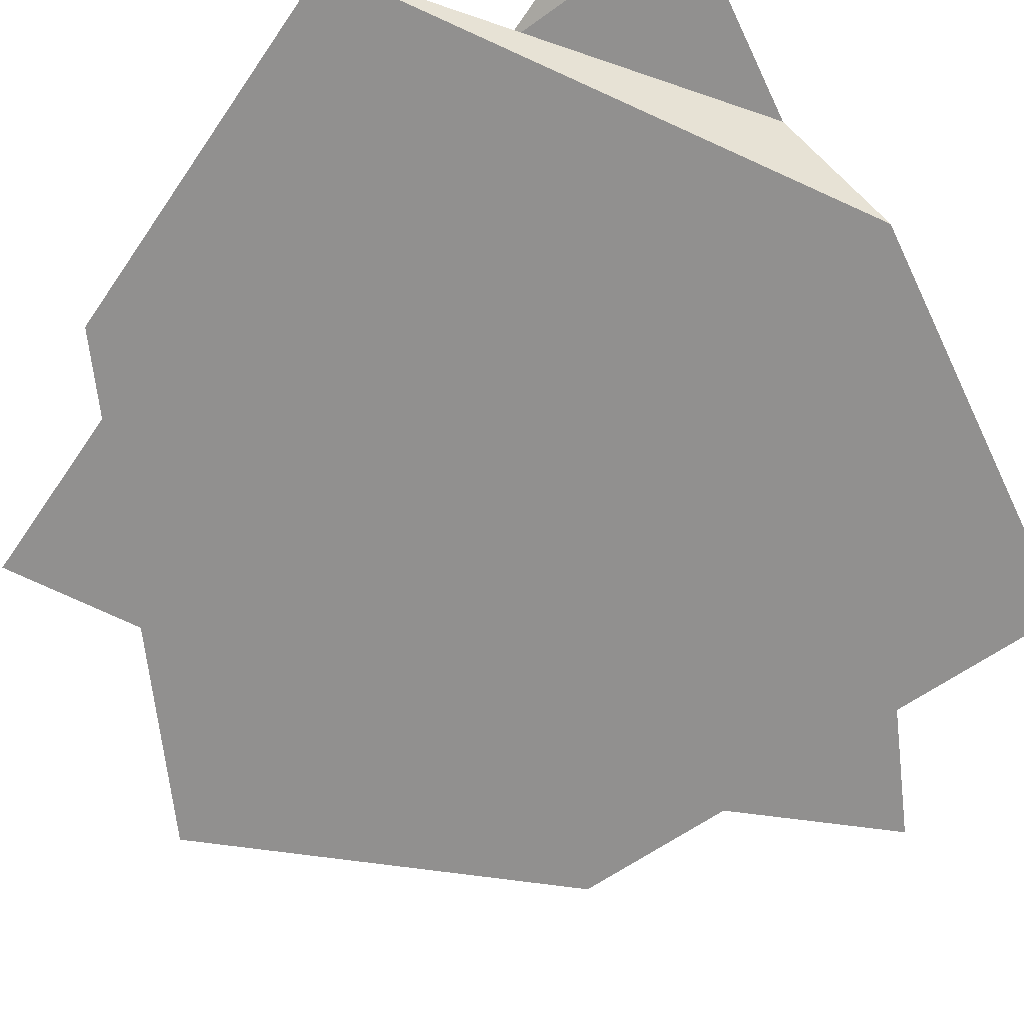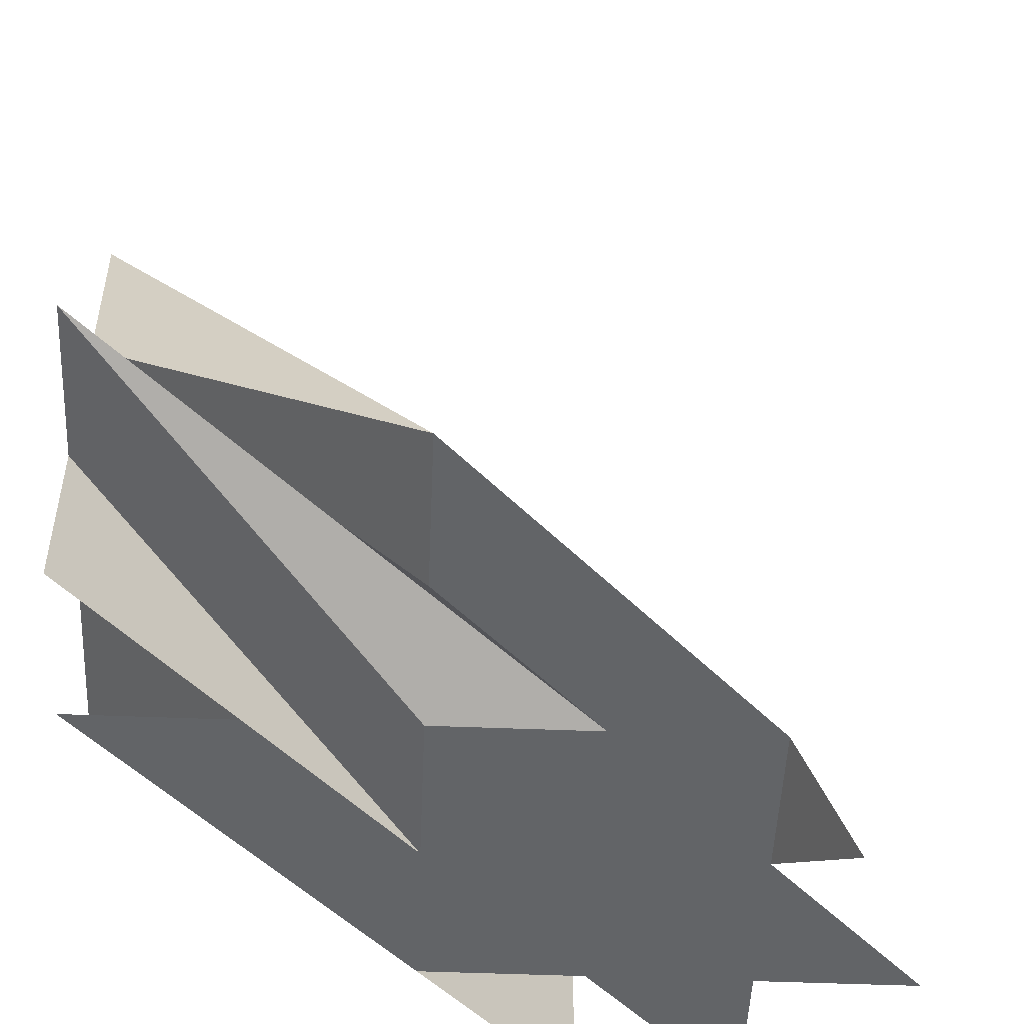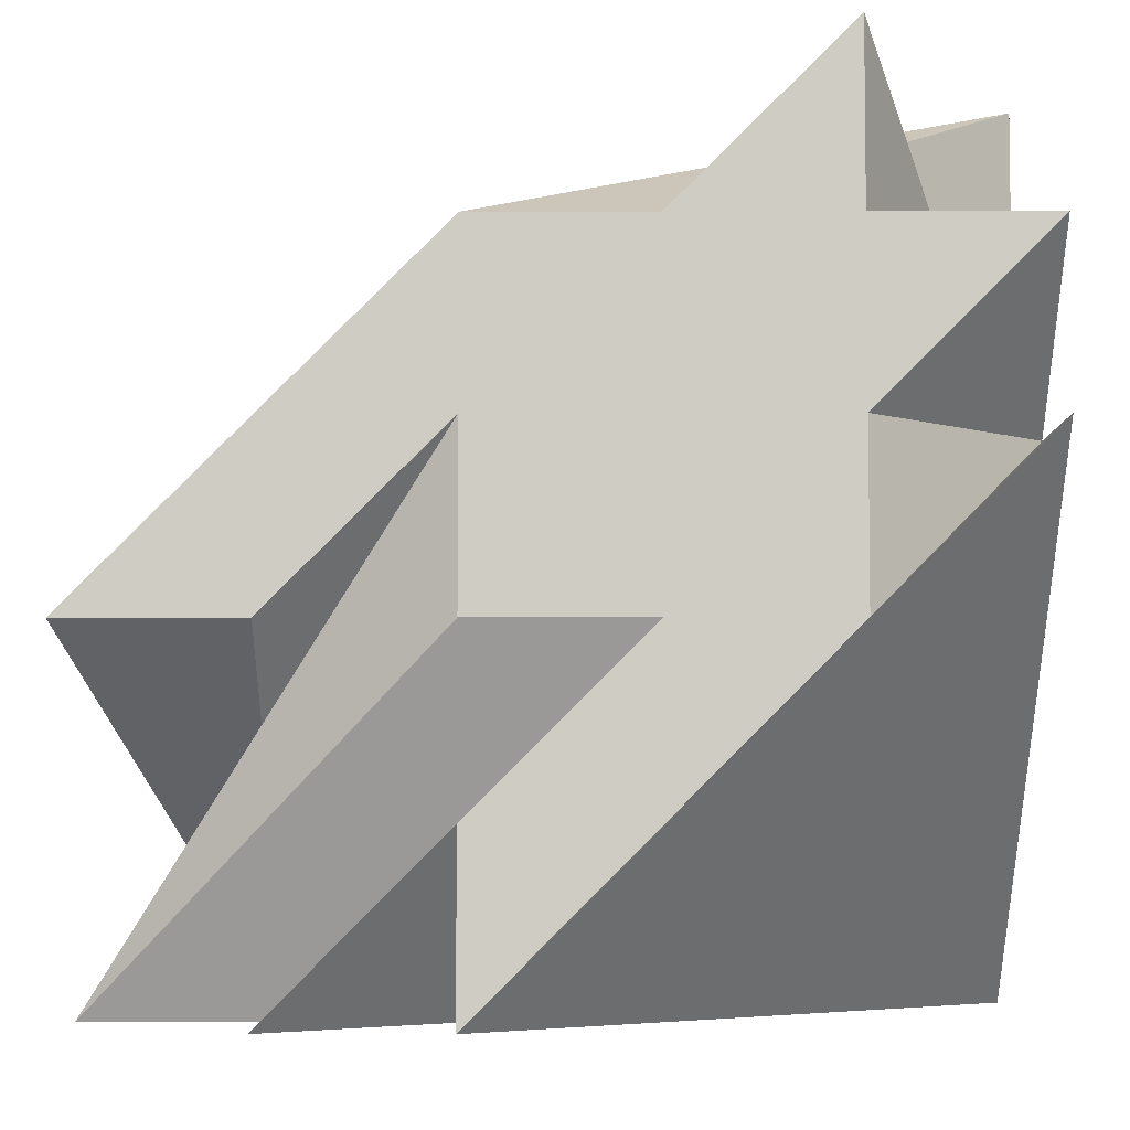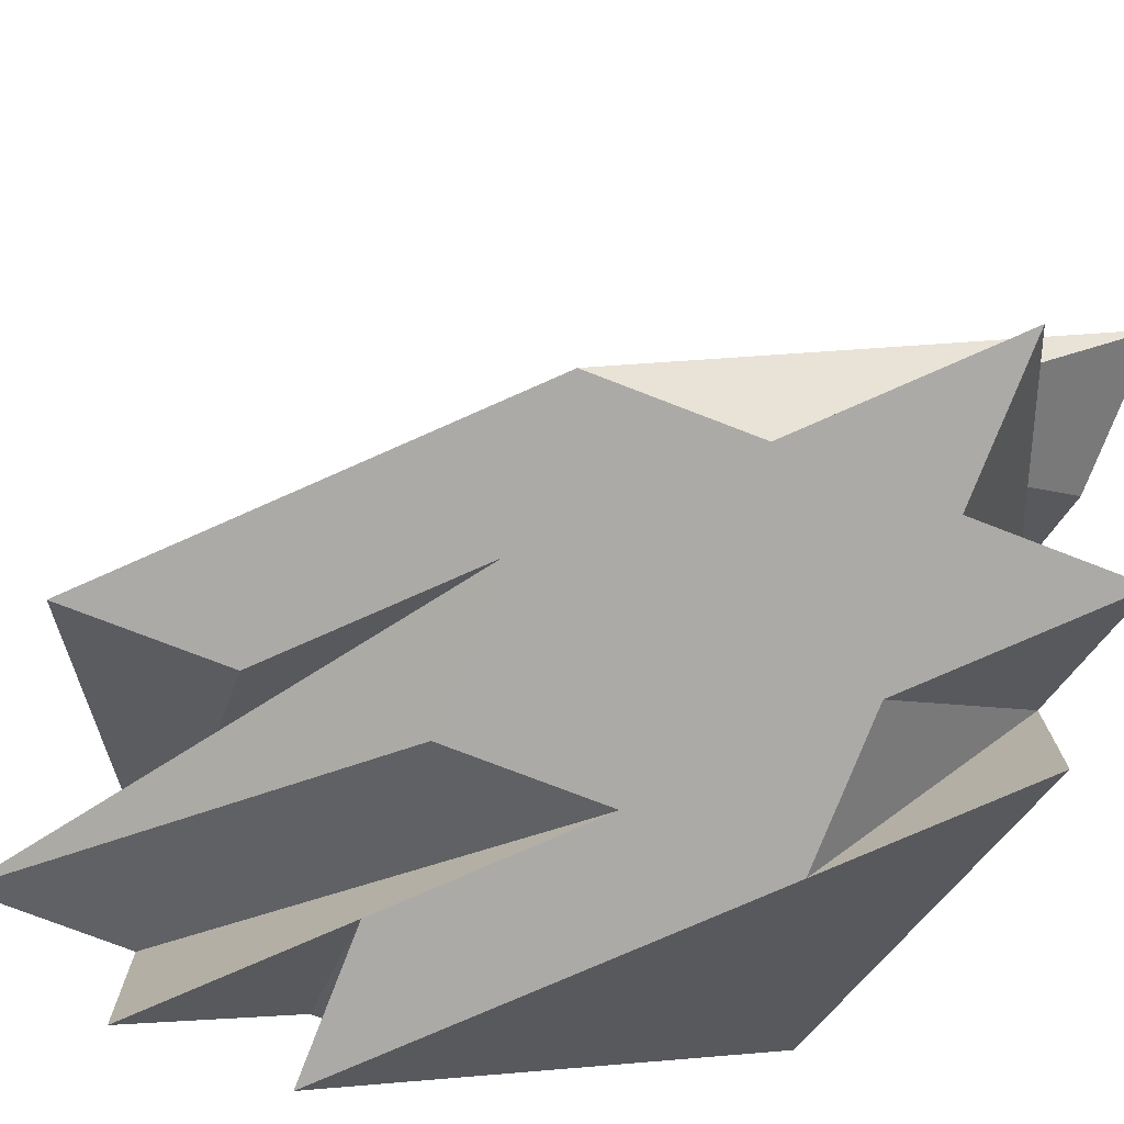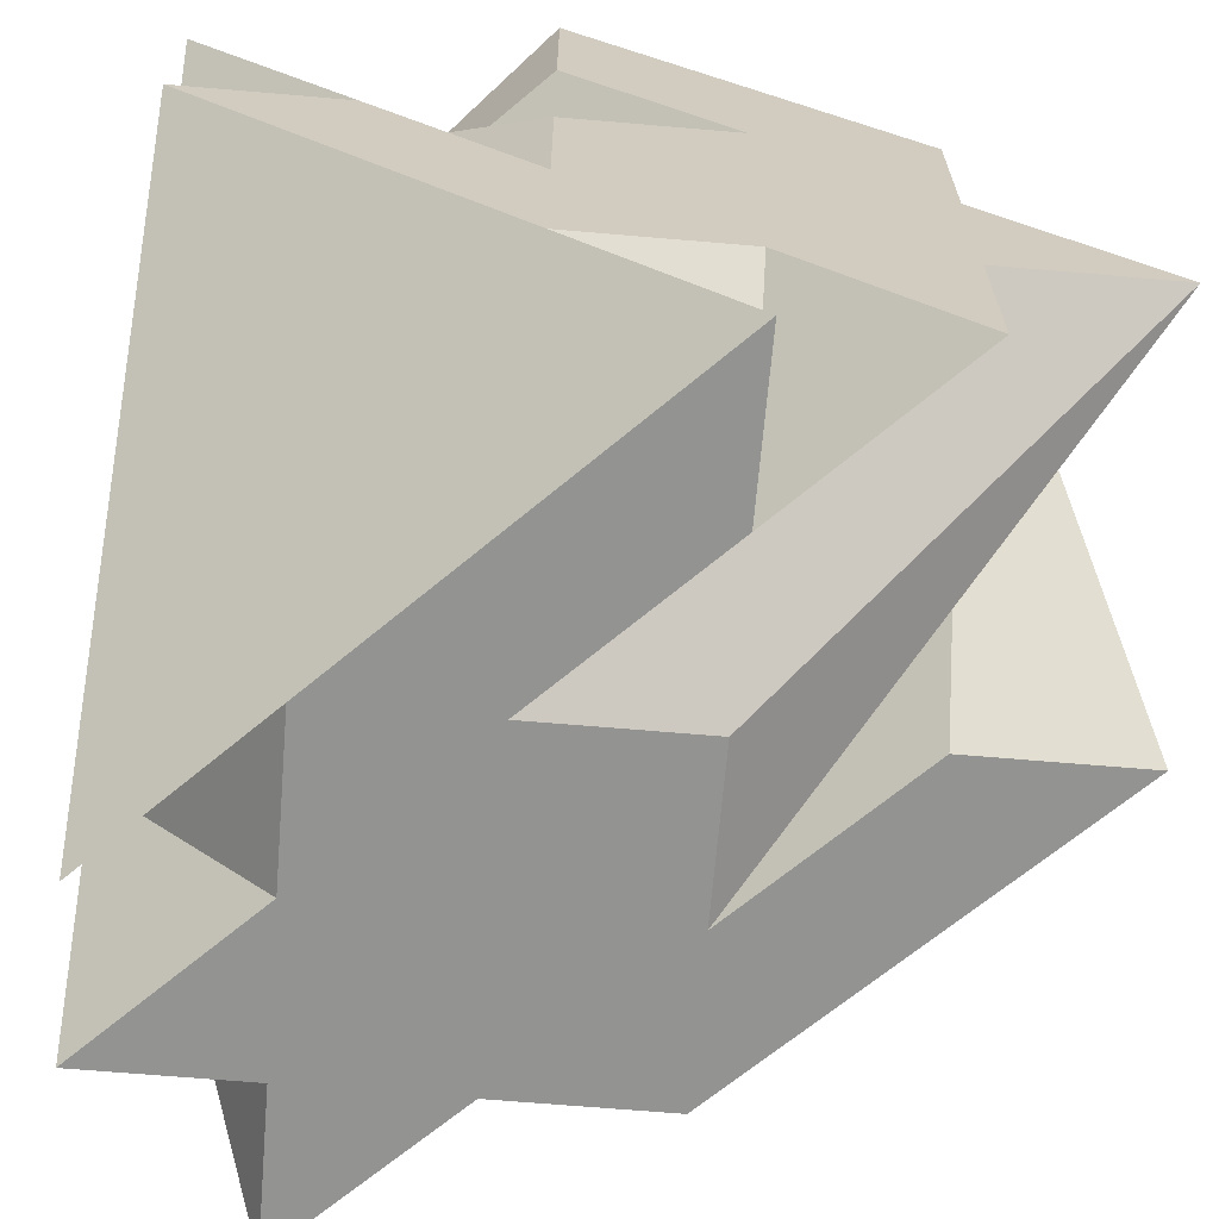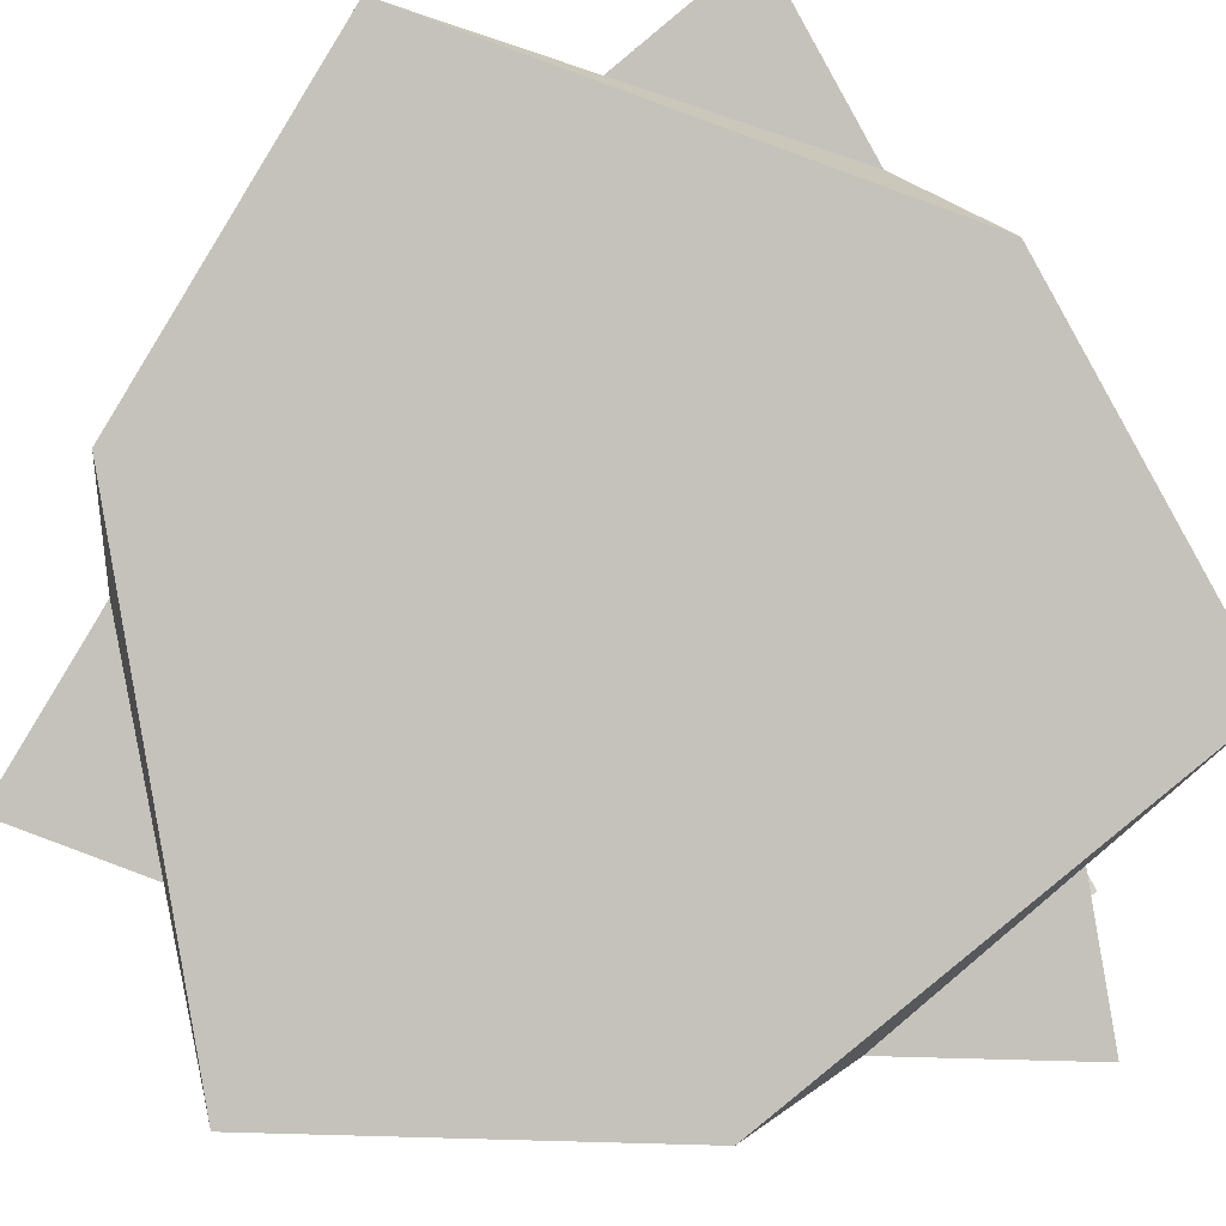
<metadata>
{"format":"obj","ext":"obj","renderer":"f3d","projection":"perspective","resolution":1024,"background":"white","views":[{"elev":58.8,"azim":142.5,"up":"+Z"},{"elev":-51.1,"azim":87.5,"up":"+Z"},{"elev":-5.6,"azim":-179.5,"up":"+Y"},{"elev":-76.0,"azim":158.9,"up":"+Z"},{"elev":-66.6,"azim":-4.9,"up":"+Z"},{"elev":36.8,"azim":137.1,"up":"+Z"}]}
</metadata>
<code>
v -3 2 2
v -3 1 3
v 0 0 1
v 0 0 -1
v 1 0 0
v -2 0 1
v -3 0 1
v -1 0 -1
v 1 0 -2
v 1 0 -1
v -1 0 0
v -1 0 1
v -1 0 3
v -1 0 2
v 1 0 1
v 2 0 -1
v -3 1 1
v -3 3 1
v -3 3 -1
v -3 3 -2
v -3 1 0
v -3 0 2
v -3 1 2
v -3 2 0
v -3 3 0
v -3 5 0
v -3 4 0
v -3 3 2
v -1 4 -2
v -1 2 -2
v -2 3 -2
v 1 2 -2
v 0 4 -2
v 2 2 -2
v -2 4 -2
v -2 5 -2
v 0 3 -2
v 0 2 -2
v 0 0 -2
v 0 1 -2
v -2 2 -2
v -3 4 -2
f 1 2 3
f 4 5 3
f 6 7 8
f 4 9 10
f 11 6 8
f 3 12 11
f 13 14 3
f 5 15 3
f 10 16 5
f 11 8 4
f 4 10 5
f 15 13 3
f 3 11 4
f 17 1 18
f 19 20 21
f 17 22 23
f 24 19 21
f 18 25 24
f 26 27 18
f 1 28 18
f 23 2 1
f 24 21 17
f 17 23 1
f 28 26 18
f 18 24 17
f 29 30 31
f 32 33 34
f 29 35 36
f 37 33 32
f 30 37 38
f 39 30 40
f 31 30 41
f 35 31 42
f 37 29 33
f 29 31 35
f 41 30 39
f 30 29 37
f 31 19 42
f 19 31 41
f 20 19 41
f 42 24 35
f 25 35 24
f 35 25 36
f 36 25 18
f 18 29 36
f 33 29 26
f 22 17 6
f 9 4 40
f 30 10 9
f 38 10 30
f 16 10 38
f 37 16 38
f 34 5 32
f 37 32 5
f 15 5 34
f 28 15 33
f 17 21 6
f 22 11 23
f 12 23 11
f 11 17 6
f 7 6 21
f 28 1 13
f 14 13 1
f 27 26 29
f 14 1 3
f 12 3 2
f 12 2 23
f 20 39 7
f 15 28 13
f 28 33 26
f 33 15 34
f 37 5 16
f 39 40 8
f 40 4 8
f 18 27 29

</code>
